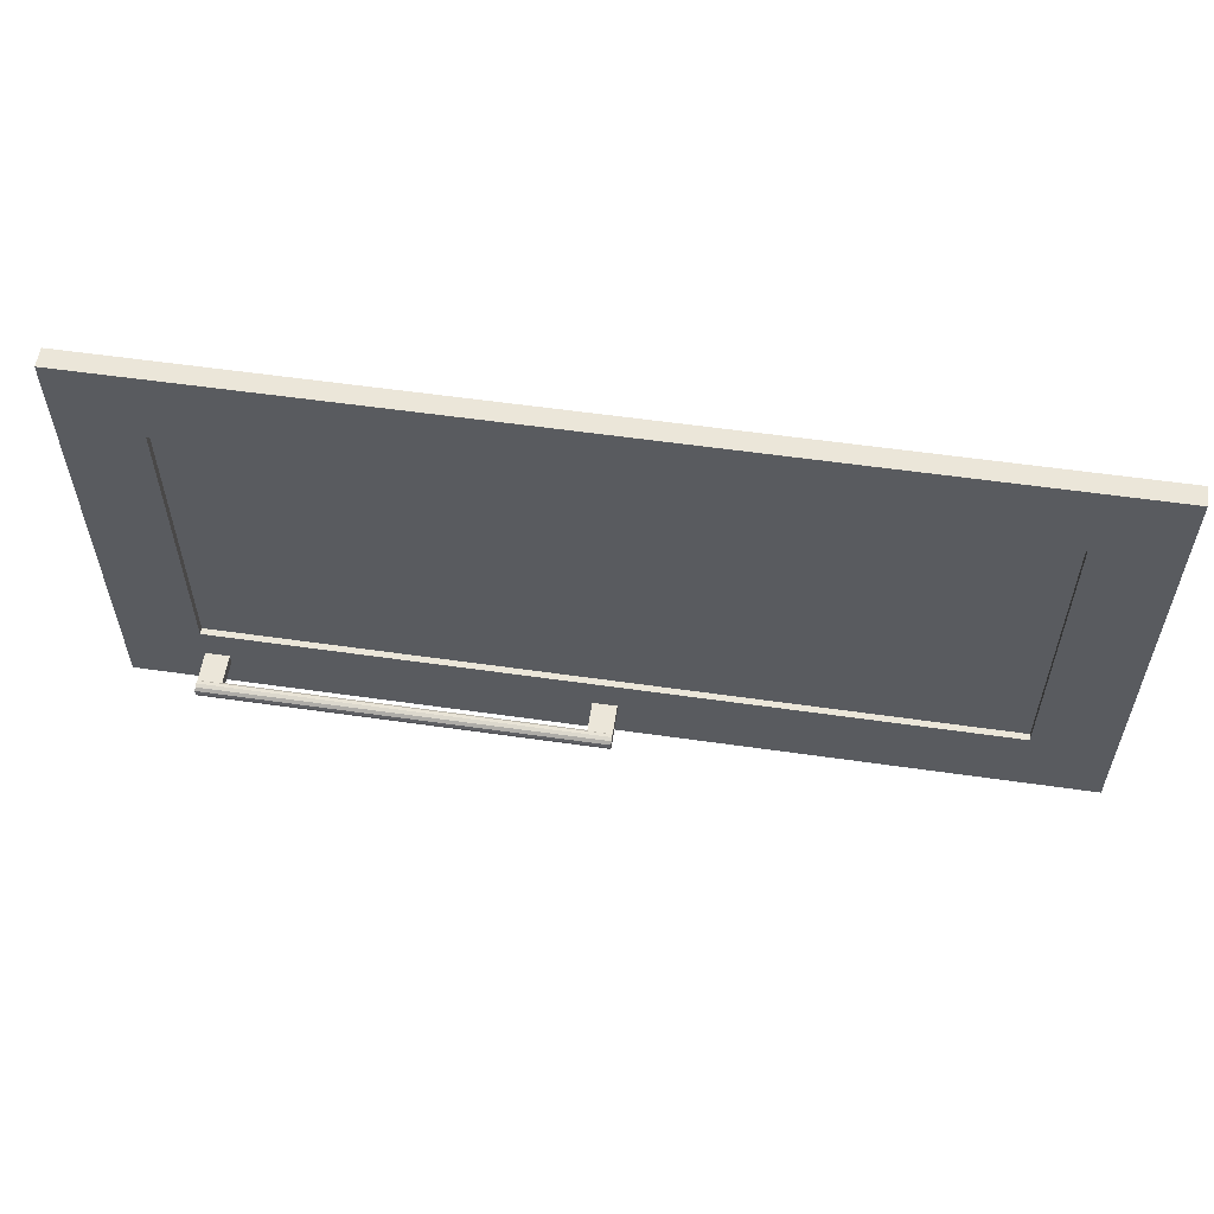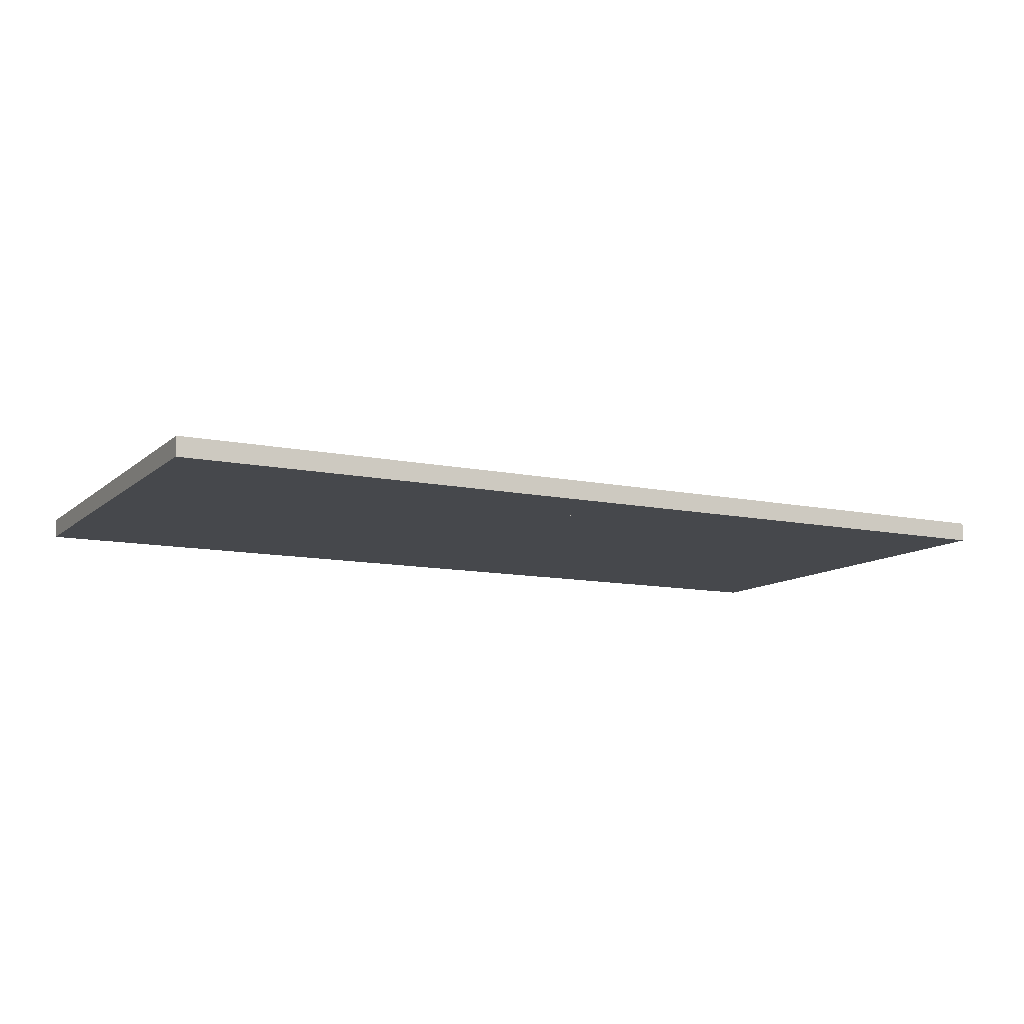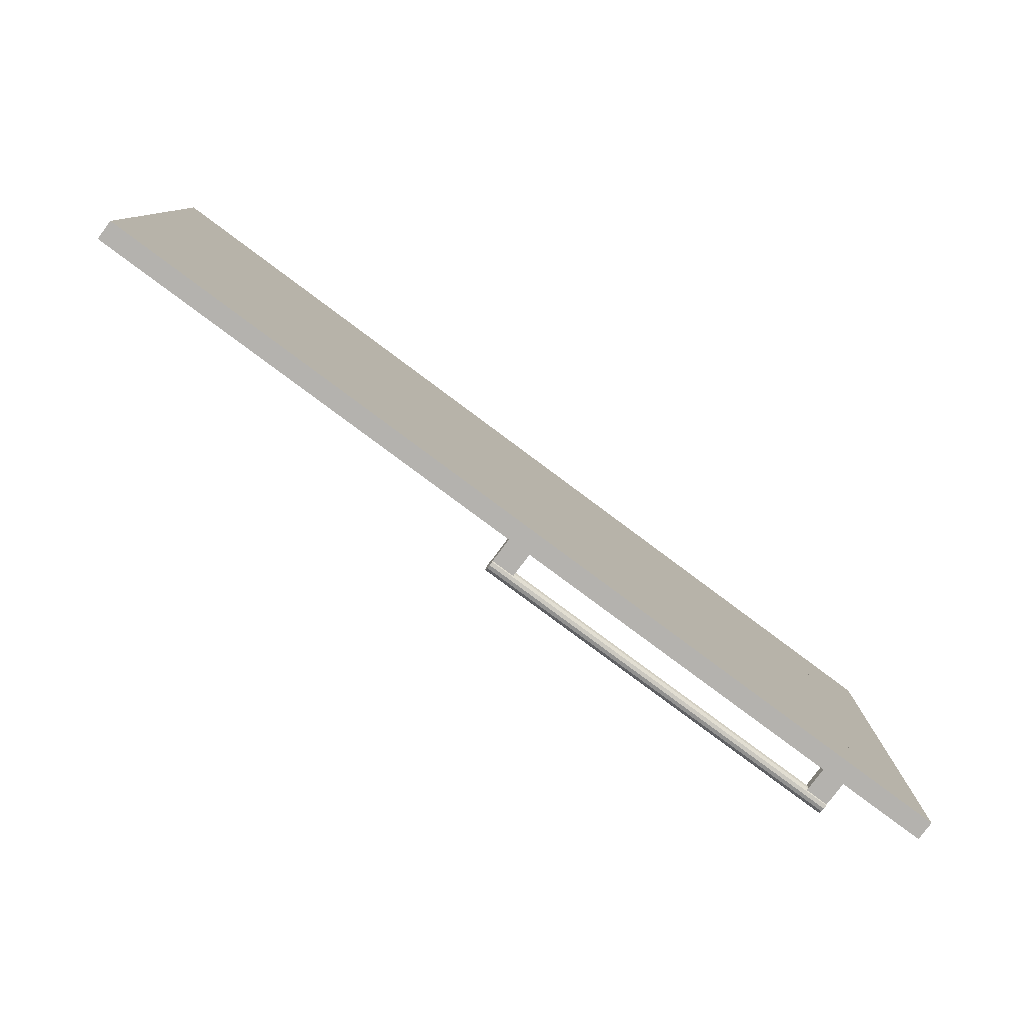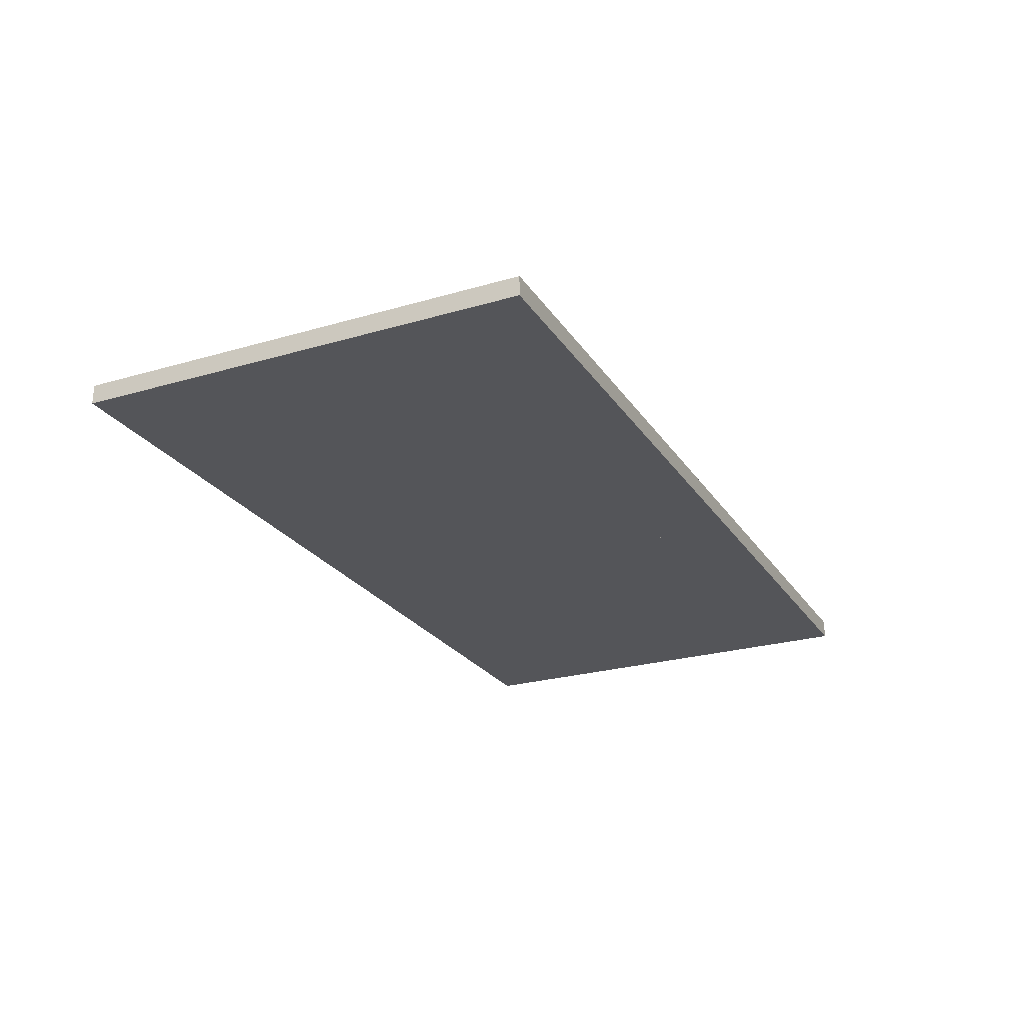
<metadata>
{"format":"obj","ext":"obj","renderer":"f3d","projection":"perspective","resolution":1024,"background":"white","views":[{"elev":57.0,"azim":8.5,"up":"+Y"},{"elev":-11.1,"azim":152.4,"up":"+Z"},{"elev":-79.7,"azim":143.3,"up":"+Y"},{"elev":-24.7,"azim":115.6,"up":"+Z"}]}
</metadata>
<code>
v 0.6282 -0.4561 0.251
v -0.5696 0.01394 0.251
v -0.5696 -0.4561 0.251
v 0.6282 0.01394 0.251
v 0.6282 -0.4561 0.251
v -0.5696 0.01394 0.251
v -0.5696 -0.4561 0.251
v 0.6282 0.01394 0.251
v 0.7495 0.01394 0.2611
v 0.7495 0.01394 0.2611
v 0.7495 0.01394 0.2611
v -0.6909 0.1352 0.2611
v -0.6909 0.1352 0.2611
v -0.6909 0.1352 0.2611
v -0.6909 0.01394 0.2611
v -0.6909 0.01394 0.2611
v -0.6909 0.01394 0.2611
v 0.7495 0.1352 0.2611
v 0.7495 0.1352 0.2611
v 0.7495 0.1352 0.2611
v -0.6909 0.01394 0.2308
v -0.6909 0.01394 0.2308
v -0.6909 0.01394 0.2308
v 0.7495 0.1352 0.2308
v 0.7495 0.1352 0.2308
v 0.7495 0.1352 0.2308
v -0.6909 0.1352 0.2308
v -0.6909 0.1352 0.2308
v -0.6909 0.1352 0.2308
v 0.7495 0.01394 0.2308
v 0.7495 0.01394 0.2308
v 0.7495 0.01394 0.2308
v 0.7495 0.01394 0.2611
v 0.7495 0.01394 0.2611
v 0.7495 0.01394 0.2611
v -0.6909 0.1352 0.2611
v -0.6909 0.1352 0.2611
v -0.6909 0.1352 0.2611
v -0.6909 0.01394 0.2611
v -0.6909 0.01394 0.2611
v -0.6909 0.01394 0.2611
v 0.7495 0.1352 0.2611
v 0.7495 0.1352 0.2611
v 0.7495 0.1352 0.2611
v -0.6909 0.01394 0.2308
v -0.6909 0.01394 0.2308
v -0.6909 0.01394 0.2308
v 0.7495 0.1352 0.2308
v 0.7495 0.1352 0.2308
v 0.7495 0.1352 0.2308
v -0.6909 0.1352 0.2308
v -0.6909 0.1352 0.2308
v -0.6909 0.1352 0.2308
v 0.7495 0.01394 0.2308
v 0.7495 0.01394 0.2308
v 0.7495 0.01394 0.2308
v -0.5696 -0.4561 0.2308
v -0.5696 -0.4561 0.2308
v -0.5696 0.01394 0.2611
v -0.5696 0.01394 0.2611
v -0.5696 -0.4561 0.2611
v -0.5696 -0.4561 0.2611
v -0.5696 0.01394 0.2308
v -0.5696 0.01394 0.2308
v -0.6909 -0.4561 0.2611
v -0.6909 -0.4561 0.2611
v -0.6909 0.01394 0.2308
v -0.6909 0.01394 0.2308
v -0.6909 0.01394 0.2611
v -0.6909 0.01394 0.2611
v -0.6909 -0.4561 0.2308
v -0.6909 -0.4561 0.2308
v -0.5696 -0.4561 0.2308
v -0.5696 -0.4561 0.2308
v -0.5696 0.01394 0.2611
v -0.5696 0.01394 0.2611
v -0.5696 -0.4561 0.2611
v -0.5696 -0.4561 0.2611
v -0.5696 0.01394 0.2308
v -0.5696 0.01394 0.2308
v -0.6909 -0.4561 0.2611
v -0.6909 -0.4561 0.2611
v -0.6909 0.01394 0.2308
v -0.6909 0.01394 0.2308
v -0.6909 0.01394 0.2611
v -0.6909 0.01394 0.2611
v -0.6909 -0.4561 0.2308
v -0.6909 -0.4561 0.2308
v 0.7495 -0.4561 0.2308
v 0.7495 -0.4561 0.2308
v 0.7495 0.01394 0.2611
v 0.7495 0.01394 0.2611
v 0.7495 -0.4561 0.2611
v 0.7495 -0.4561 0.2611
v 0.7495 0.01394 0.2308
v 0.7495 0.01394 0.2308
v 0.6282 -0.4561 0.2611
v 0.6282 -0.4561 0.2611
v 0.6282 0.01394 0.2308
v 0.6282 0.01394 0.2308
v 0.6282 0.01394 0.2611
v 0.6282 0.01394 0.2611
v 0.6282 -0.4561 0.2308
v 0.6282 -0.4561 0.2308
v 0.7495 -0.4561 0.2308
v 0.7495 -0.4561 0.2308
v 0.7495 0.01394 0.2611
v 0.7495 0.01394 0.2611
v 0.7495 -0.4561 0.2611
v 0.7495 -0.4561 0.2611
v 0.7495 0.01394 0.2308
v 0.7495 0.01394 0.2308
v 0.6282 -0.4561 0.2611
v 0.6282 -0.4561 0.2611
v 0.6282 0.01394 0.2308
v 0.6282 0.01394 0.2308
v 0.6282 0.01394 0.2611
v 0.6282 0.01394 0.2611
v 0.6282 -0.4561 0.2308
v 0.6282 -0.4561 0.2308
v 0.7495 -0.5774 0.2611
v 0.7495 -0.5774 0.2611
v 0.7495 -0.5774 0.2611
v -0.6909 -0.4561 0.2611
v -0.6909 -0.4561 0.2611
v -0.6909 -0.4561 0.2611
v -0.6909 -0.5774 0.2611
v -0.6909 -0.5774 0.2611
v -0.6909 -0.5774 0.2611
v 0.7495 -0.4561 0.2611
v 0.7495 -0.4561 0.2611
v 0.7495 -0.4561 0.2611
v -0.6909 -0.5774 0.2308
v -0.6909 -0.5774 0.2308
v -0.6909 -0.5774 0.2308
v 0.7495 -0.4561 0.2308
v 0.7495 -0.4561 0.2308
v 0.7495 -0.4561 0.2308
v -0.6909 -0.4561 0.2308
v -0.6909 -0.4561 0.2308
v -0.6909 -0.4561 0.2308
v 0.7495 -0.5774 0.2308
v 0.7495 -0.5774 0.2308
v 0.7495 -0.5774 0.2308
v 0.7495 -0.5774 0.2611
v 0.7495 -0.5774 0.2611
v 0.7495 -0.5774 0.2611
v -0.6909 -0.4561 0.2611
v -0.6909 -0.4561 0.2611
v -0.6909 -0.4561 0.2611
v -0.6909 -0.5774 0.2611
v -0.6909 -0.5774 0.2611
v -0.6909 -0.5774 0.2611
v 0.7495 -0.4561 0.2611
v 0.7495 -0.4561 0.2611
v 0.7495 -0.4561 0.2611
v -0.6909 -0.5774 0.2308
v -0.6909 -0.5774 0.2308
v -0.6909 -0.5774 0.2308
v 0.7495 -0.4561 0.2308
v 0.7495 -0.4561 0.2308
v 0.7495 -0.4561 0.2308
v -0.6909 -0.4561 0.2308
v -0.6909 -0.4561 0.2308
v -0.6909 -0.4561 0.2308
v 0.7495 -0.5774 0.2308
v 0.7495 -0.5774 0.2308
v 0.7495 -0.5774 0.2308
v 0.6282 0.01394 0.2308
v -0.5696 -0.4561 0.2308
v -0.5696 0.01394 0.2308
v 0.6282 -0.4561 0.2308
v 0.6282 0.01394 0.2308
v -0.5696 -0.4561 0.2308
v -0.5696 0.01394 0.2308
v 0.6282 -0.4561 0.2308
v 0.04193 -0.5266 0.3097
v 0.04193 -0.5266 0.3211
v 0.04193 -0.5281 0.3154
v 0.04193 -0.5224 0.3056
v -0.5696 -0.5281 0.3154
v -0.5696 -0.5266 0.3097
v -0.5696 -0.5224 0.3056
v 0.04193 -0.5224 0.3253
v -0.5696 -0.5266 0.3211
v 0.04193 -0.5168 0.304
v -0.5696 -0.5224 0.3253
v -0.5696 -0.5168 0.304
v 0.04193 -0.5168 0.3268
v -0.5696 -0.5168 0.3268
v 0.04193 -0.5111 0.3056
v -0.5696 -0.5111 0.3056
v 0.04193 -0.5111 0.3253
v -0.5696 -0.5111 0.3253
v 0.04193 -0.5069 0.3097
v -0.5696 -0.5069 0.3097
v 0.04193 -0.5069 0.3211
v -0.5696 -0.5054 0.3154
v 0.04193 -0.5054 0.3154
v -0.5696 -0.5069 0.3211
v 0.04193 -0.5266 0.3097
v 0.04193 -0.5266 0.3097
v 0.04193 -0.5266 0.3211
v 0.04193 -0.5266 0.3211
v 0.04193 -0.5281 0.3154
v 0.04193 -0.5281 0.3154
v 0.04193 -0.5224 0.3056
v 0.04193 -0.5224 0.3056
v -0.5696 -0.5281 0.3154
v -0.5696 -0.5281 0.3154
v -0.5696 -0.5266 0.3097
v -0.5696 -0.5266 0.3097
v -0.5696 -0.5224 0.3056
v -0.5696 -0.5224 0.3056
v 0.04193 -0.5224 0.3253
v 0.04193 -0.5224 0.3253
v -0.5696 -0.5266 0.3211
v -0.5696 -0.5266 0.3211
v 0.04193 -0.5168 0.304
v 0.04193 -0.5168 0.304
v -0.5696 -0.5224 0.3253
v -0.5696 -0.5224 0.3253
v -0.5696 -0.5168 0.304
v -0.5696 -0.5168 0.304
v 0.04193 -0.5168 0.3268
v 0.04193 -0.5168 0.3268
v -0.5696 -0.5168 0.3268
v -0.5696 -0.5168 0.3268
v 0.04193 -0.5111 0.3056
v 0.04193 -0.5111 0.3056
v -0.5696 -0.5111 0.3056
v -0.5696 -0.5111 0.3056
v 0.04193 -0.5111 0.3253
v 0.04193 -0.5111 0.3253
v -0.5696 -0.5111 0.3253
v -0.5696 -0.5111 0.3253
v 0.04193 -0.5069 0.3097
v 0.04193 -0.5069 0.3097
v -0.5696 -0.5069 0.3097
v -0.5696 -0.5069 0.3097
v 0.04193 -0.5069 0.3211
v 0.04193 -0.5069 0.3211
v -0.5696 -0.5054 0.3154
v -0.5696 -0.5054 0.3154
v 0.04193 -0.5054 0.3154
v 0.04193 -0.5054 0.3154
v -0.5696 -0.5069 0.3211
v -0.5696 -0.5069 0.3211
v 0.04193 -0.5266 0.3097
v 0.04193 -0.5266 0.3211
v 0.04193 -0.5281 0.3154
v 0.04193 -0.5224 0.3056
v -0.5696 -0.5281 0.3154
v -0.5696 -0.5266 0.3097
v -0.5696 -0.5224 0.3056
v 0.04193 -0.5224 0.3253
v -0.5696 -0.5266 0.3211
v 0.04193 -0.5168 0.304
v -0.5696 -0.5224 0.3253
v -0.5696 -0.5168 0.304
v 0.04193 -0.5168 0.3268
v -0.5696 -0.5168 0.3268
v 0.04193 -0.5111 0.3056
v -0.5696 -0.5111 0.3056
v 0.04193 -0.5111 0.3253
v -0.5696 -0.5111 0.3253
v 0.04193 -0.5069 0.3097
v -0.5696 -0.5069 0.3097
v 0.04193 -0.5069 0.3211
v -0.5696 -0.5054 0.3154
v 0.04193 -0.5054 0.3154
v -0.5696 -0.5069 0.3211
v 0.04193 -0.5253 0.2611
v 0.04193 -0.5253 0.2611
v 0.04193 -0.5253 0.2611
v 0.04193 -0.5224 0.3056
v 0.04193 -0.5253 0.3084
v 0.04193 -0.5253 0.3084
v 0.04193 -0.5082 0.2611
v 0.04193 -0.5082 0.2611
v 0.04193 -0.5082 0.2611
v 0.005 -0.5253 0.2611
v 0.005 -0.5253 0.2611
v 0.005 -0.5253 0.2611
v 0.04193 -0.5168 0.304
v 0.005 -0.5253 0.3084
v 0.005 -0.5253 0.3084
v 0.005 -0.5082 0.2611
v 0.005 -0.5082 0.2611
v 0.005 -0.5082 0.2611
v 0.04193 -0.5111 0.3056
v 0.005 -0.5224 0.3056
v 0.005 -0.5082 0.3084
v 0.005 -0.5082 0.3084
v 0.04193 -0.5082 0.3084
v 0.04193 -0.5082 0.3084
v 0.005 -0.5168 0.304
v 0.005 -0.5111 0.3056
v 0.04193 -0.5253 0.2611
v 0.04193 -0.5253 0.2611
v 0.04193 -0.5253 0.2611
v 0.04193 -0.5224 0.3056
v 0.04193 -0.5253 0.3084
v 0.04193 -0.5253 0.3084
v 0.04193 -0.5082 0.2611
v 0.04193 -0.5082 0.2611
v 0.04193 -0.5082 0.2611
v 0.005 -0.5253 0.2611
v 0.005 -0.5253 0.2611
v 0.005 -0.5253 0.2611
v 0.04193 -0.5168 0.304
v 0.005 -0.5253 0.3084
v 0.005 -0.5253 0.3084
v 0.005 -0.5082 0.2611
v 0.005 -0.5082 0.2611
v 0.005 -0.5082 0.2611
v 0.04193 -0.5111 0.3056
v 0.005 -0.5224 0.3056
v 0.005 -0.5082 0.3084
v 0.005 -0.5082 0.3084
v 0.04193 -0.5082 0.3084
v 0.04193 -0.5082 0.3084
v 0.005 -0.5168 0.304
v 0.005 -0.5111 0.3056
v -0.5696 -0.5082 0.3084
v -0.5696 -0.5082 0.3084
v -0.5327 -0.5082 0.2611
v -0.5327 -0.5082 0.2611
v -0.5327 -0.5082 0.2611
v -0.5696 -0.5082 0.2611
v -0.5696 -0.5082 0.2611
v -0.5696 -0.5082 0.2611
v -0.5327 -0.5082 0.3084
v -0.5327 -0.5082 0.3084
v -0.5696 -0.5253 0.2611
v -0.5696 -0.5253 0.2611
v -0.5696 -0.5253 0.2611
v -0.5696 -0.5111 0.3056
v -0.5327 -0.5111 0.3056
v -0.5327 -0.5253 0.2611
v -0.5327 -0.5253 0.2611
v -0.5327 -0.5253 0.2611
v -0.5696 -0.5224 0.3056
v -0.5696 -0.5168 0.304
v -0.5327 -0.5168 0.304
v -0.5327 -0.5224 0.3056
v -0.5327 -0.5253 0.3084
v -0.5327 -0.5253 0.3084
v -0.5696 -0.5253 0.3084
v -0.5696 -0.5253 0.3084
v -0.5696 -0.5082 0.3084
v -0.5696 -0.5082 0.3084
v -0.5327 -0.5082 0.2611
v -0.5327 -0.5082 0.2611
v -0.5327 -0.5082 0.2611
v -0.5696 -0.5082 0.2611
v -0.5696 -0.5082 0.2611
v -0.5696 -0.5082 0.2611
v -0.5327 -0.5082 0.3084
v -0.5327 -0.5082 0.3084
v -0.5696 -0.5253 0.2611
v -0.5696 -0.5253 0.2611
v -0.5696 -0.5253 0.2611
v -0.5696 -0.5111 0.3056
v -0.5327 -0.5111 0.3056
v -0.5327 -0.5253 0.2611
v -0.5327 -0.5253 0.2611
v -0.5327 -0.5253 0.2611
v -0.5696 -0.5224 0.3056
v -0.5696 -0.5168 0.304
v -0.5327 -0.5168 0.304
v -0.5327 -0.5224 0.3056
v -0.5327 -0.5253 0.3084
v -0.5327 -0.5253 0.3084
v -0.5696 -0.5253 0.3084
v -0.5696 -0.5253 0.3084
f 3 2 1
f 4 1 2
f 5 6 7
f 6 5 8
f 16 12 9
f 18 9 12
f 17 22 14
f 15 11 21
f 19 24 10
f 20 13 26
f 27 14 22
f 32 21 11
f 30 10 24
f 29 26 13
f 28 23 25
f 31 25 23
f 33 36 39
f 36 33 42
f 37 46 40
f 45 34 41
f 35 48 44
f 50 38 43
f 46 37 52
f 34 45 54
f 48 35 55
f 38 50 51
f 49 47 53
f 47 49 56
f 62 60 58
f 64 58 60
f 61 66 59
f 63 68 57
f 70 59 66
f 72 57 68
f 69 65 67
f 71 67 65
f 73 75 77
f 75 73 79
f 76 81 78
f 74 83 80
f 81 76 85
f 83 74 87
f 84 82 86
f 82 84 88
f 94 92 90
f 96 90 92
f 93 98 91
f 95 100 89
f 102 91 98
f 104 89 100
f 101 97 99
f 103 99 97
f 105 107 109
f 107 105 111
f 108 113 110
f 106 115 112
f 113 108 117
f 115 106 119
f 116 114 118
f 114 116 120
f 128 124 121
f 130 121 124
f 129 134 126
f 127 123 133
f 131 136 122
f 132 125 138
f 139 126 134
f 144 133 123
f 142 122 136
f 141 138 125
f 140 135 137
f 143 137 135
f 145 148 151
f 148 145 154
f 149 158 152
f 157 146 153
f 147 160 156
f 162 150 155
f 158 149 164
f 146 157 166
f 160 147 167
f 150 162 163
f 161 159 165
f 159 161 168
f 171 170 169
f 172 169 170
f 173 174 175
f 174 173 176
f 178 181 179
f 179 182 177
f 177 183 180
f 181 178 185
f 182 179 181
f 183 177 182
f 183 186 180
f 187 178 184
f 178 187 185
f 186 183 188
f 184 190 187
f 188 191 186
f 190 184 189
f 191 188 192
f 189 194 190
f 192 195 191
f 194 189 193
f 195 192 196
f 197 194 193
f 198 195 196
f 194 197 200
f 195 198 199
f 199 200 197
f 200 199 198
f 206 203 201
f 207 201 203
f 205 209 204
f 202 211 205
f 208 213 202
f 215 207 203
f 218 204 209
f 209 205 211
f 211 202 213
f 208 219 213
f 220 207 215
f 216 204 222
f 218 222 204
f 210 212 217
f 214 221 212
f 224 213 219
f 226 220 215
f 222 227 216
f 221 217 212
f 223 221 214
f 219 229 224
f 230 220 226
f 225 216 227
f 228 221 223
f 231 224 229
f 233 230 226
f 227 235 225
f 232 228 223
f 229 238 231
f 237 230 233
f 234 225 235
f 236 228 232
f 240 231 238
f 241 237 233
f 234 235 242
f 239 236 232
f 240 238 244
f 245 237 241
f 247 242 235
f 248 236 239
f 246 244 238
f 243 248 239
f 242 247 246
f 244 246 247
f 249 250 251
f 250 249 252
f 250 252 256
f 256 252 258
f 257 254 253
f 254 259 255
f 256 258 261
f 254 257 259
f 255 259 260
f 261 258 263
f 260 259 262
f 261 263 265
f 260 262 264
f 265 263 267
f 264 262 266
f 265 267 269
f 264 266 268
f 269 267 271
f 268 266 272
f 268 272 270
f 278 276 275
f 280 275 276
f 274 282 277
f 273 279 283
f 285 280 276
f 286 277 282
f 290 283 279
f 291 280 285
f 287 284 292
f 289 292 284
f 288 281 293
f 295 280 291
f 297 292 289
f 296 293 281
f 294 298 289
f 298 297 289
f 299 302 303
f 302 299 307
f 304 308 301
f 309 306 300
f 302 307 311
f 308 304 313
f 306 309 315
f 311 307 317
f 318 310 312
f 310 318 316
f 320 305 314
f 317 307 321
f 316 318 323
f 305 320 322
f 316 324 319
f 316 323 324
f 332 329 325
f 333 325 329
f 331 336 327
f 326 338 330
f 334 328 339
f 342 327 336
f 330 343 335
f 338 344 330
f 339 328 345
f 328 340 346
f 341 337 347
f 349 335 343
f 344 343 330
f 345 328 346
f 348 346 340
f 350 347 337
f 351 355 356
f 355 351 359
f 353 361 357
f 358 364 352
f 365 354 360
f 361 353 366
f 362 369 358
f 358 370 364
f 371 354 365
f 372 368 354
f 374 363 367
f 369 362 375
f 358 369 370
f 372 354 371
f 368 372 373
f 363 374 376

</code>
